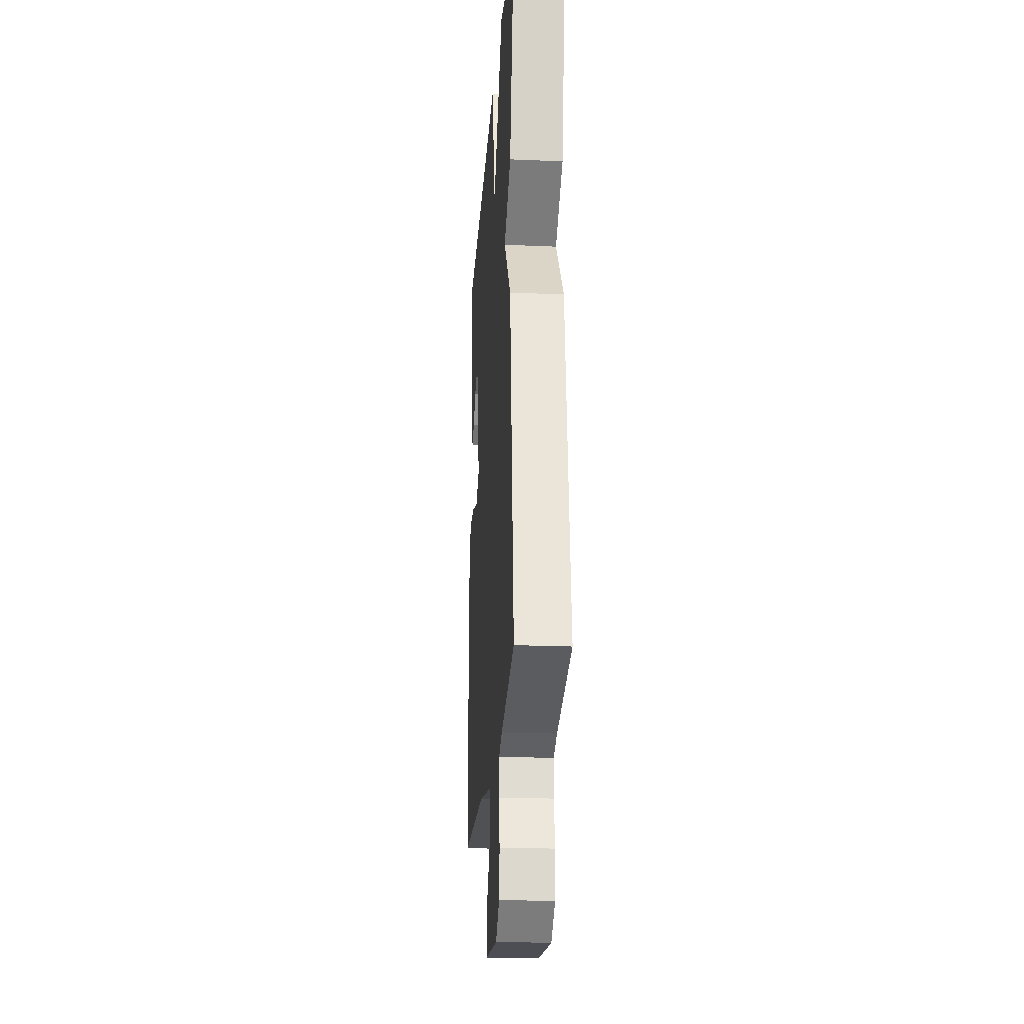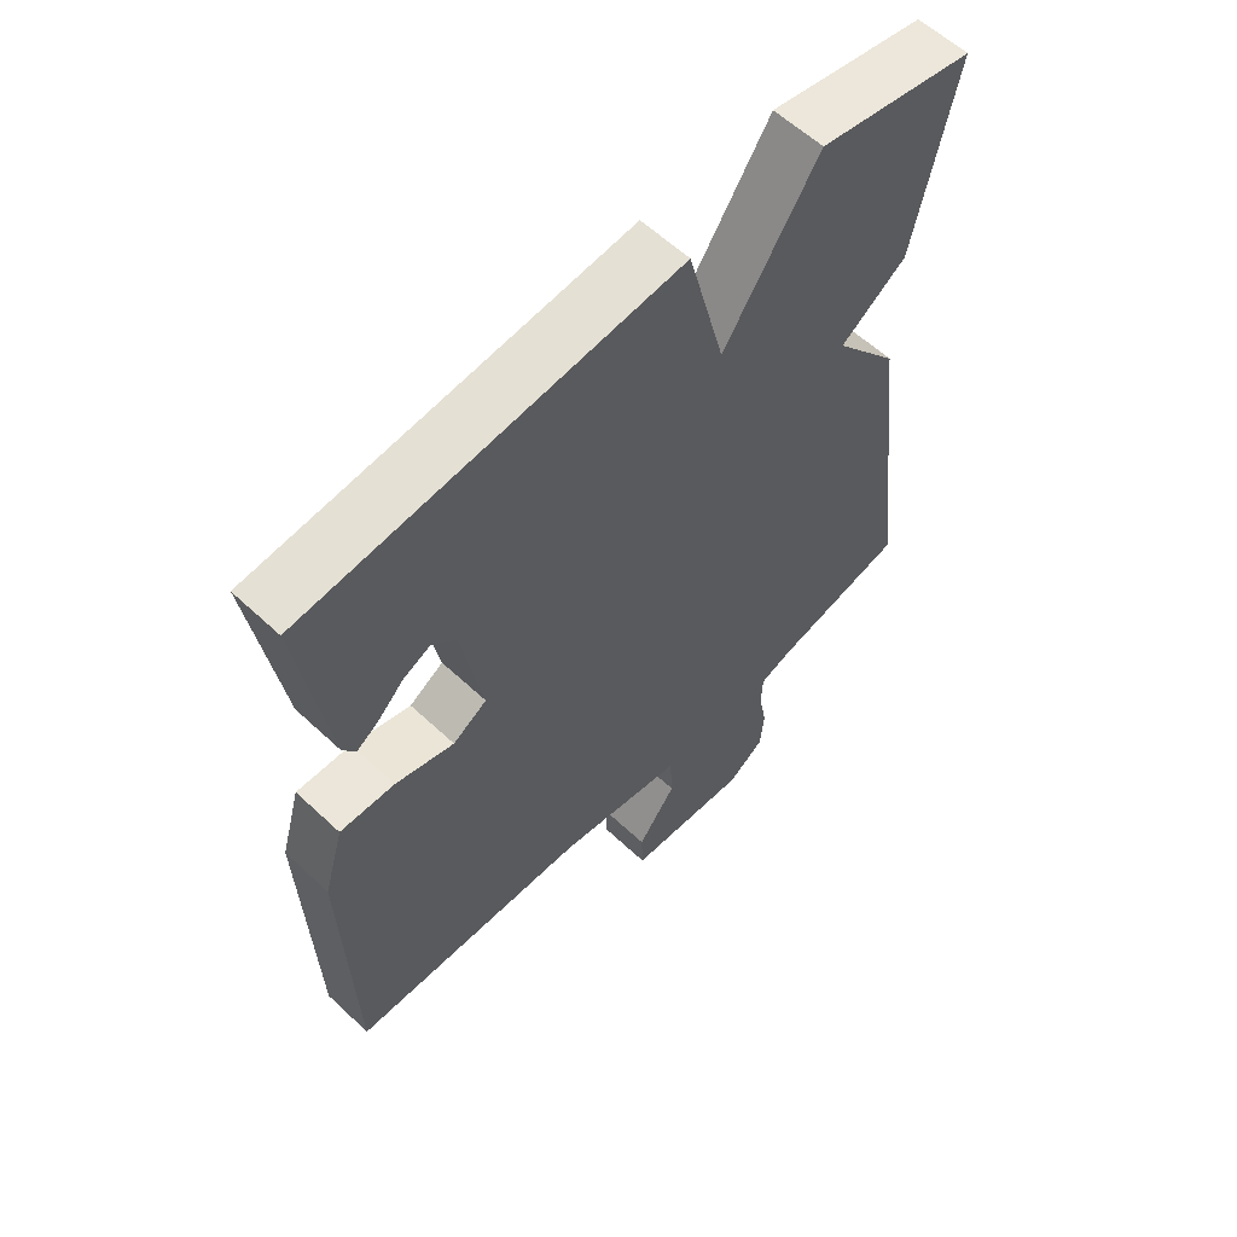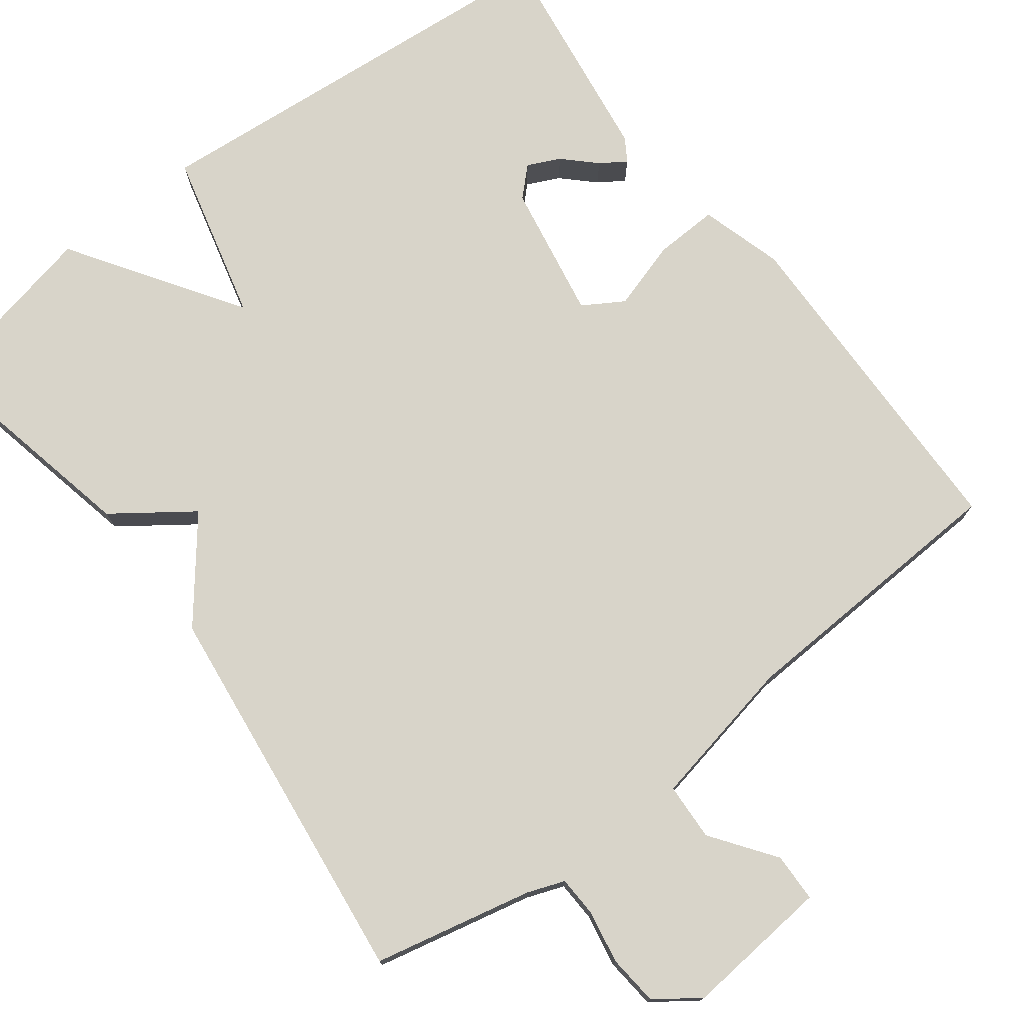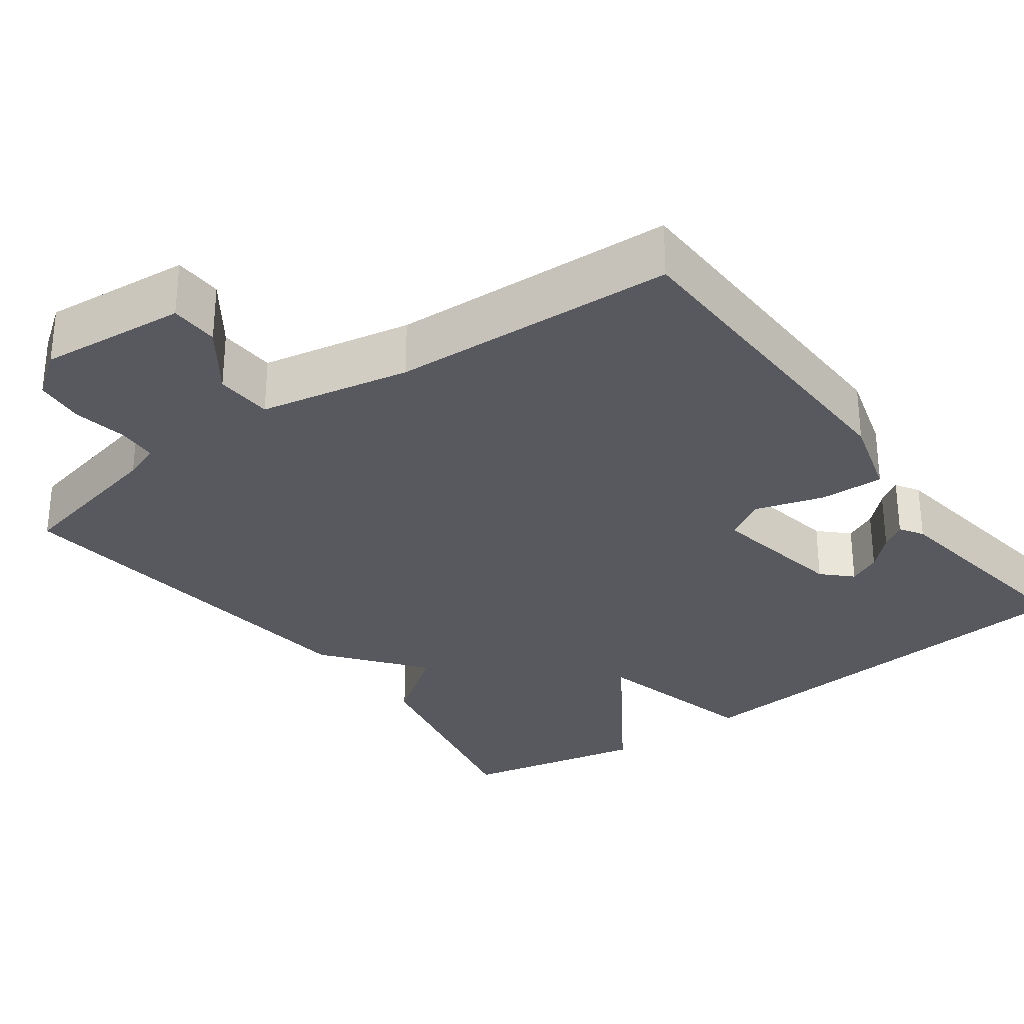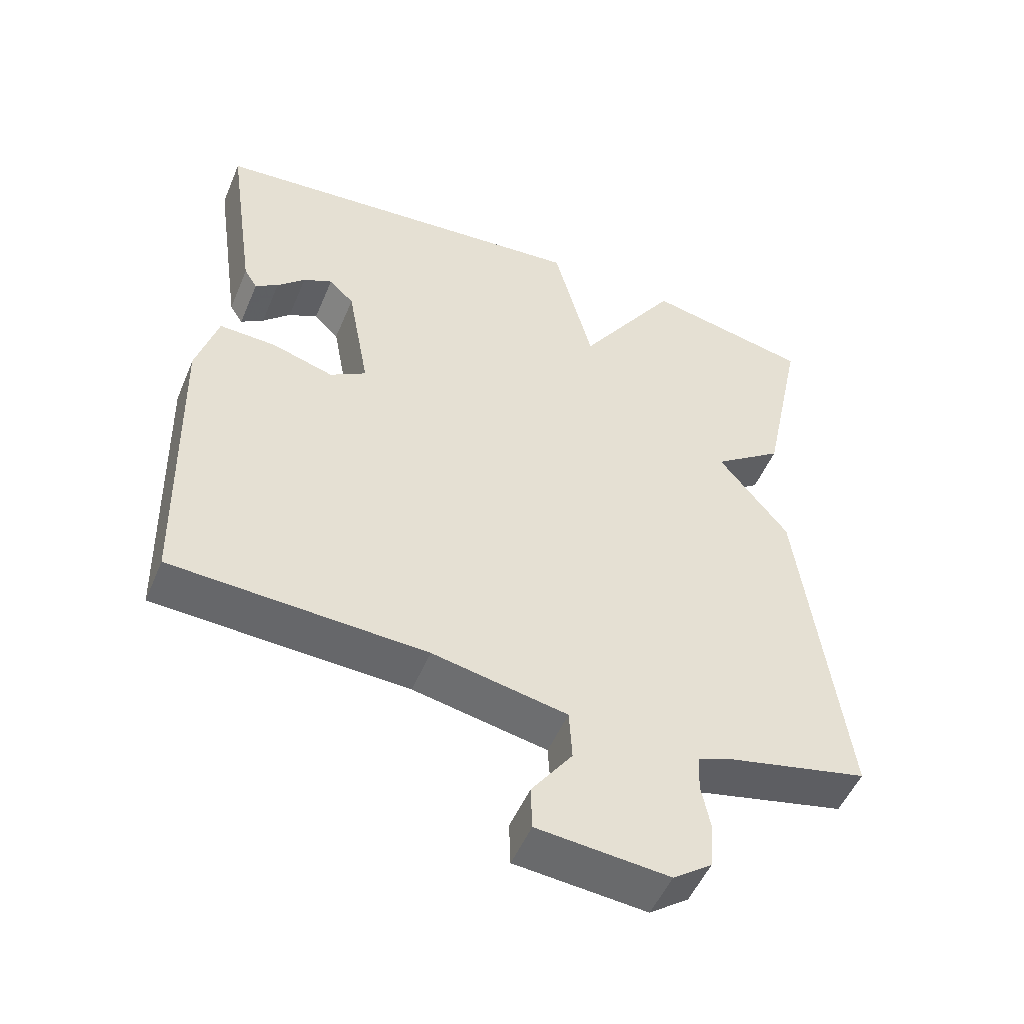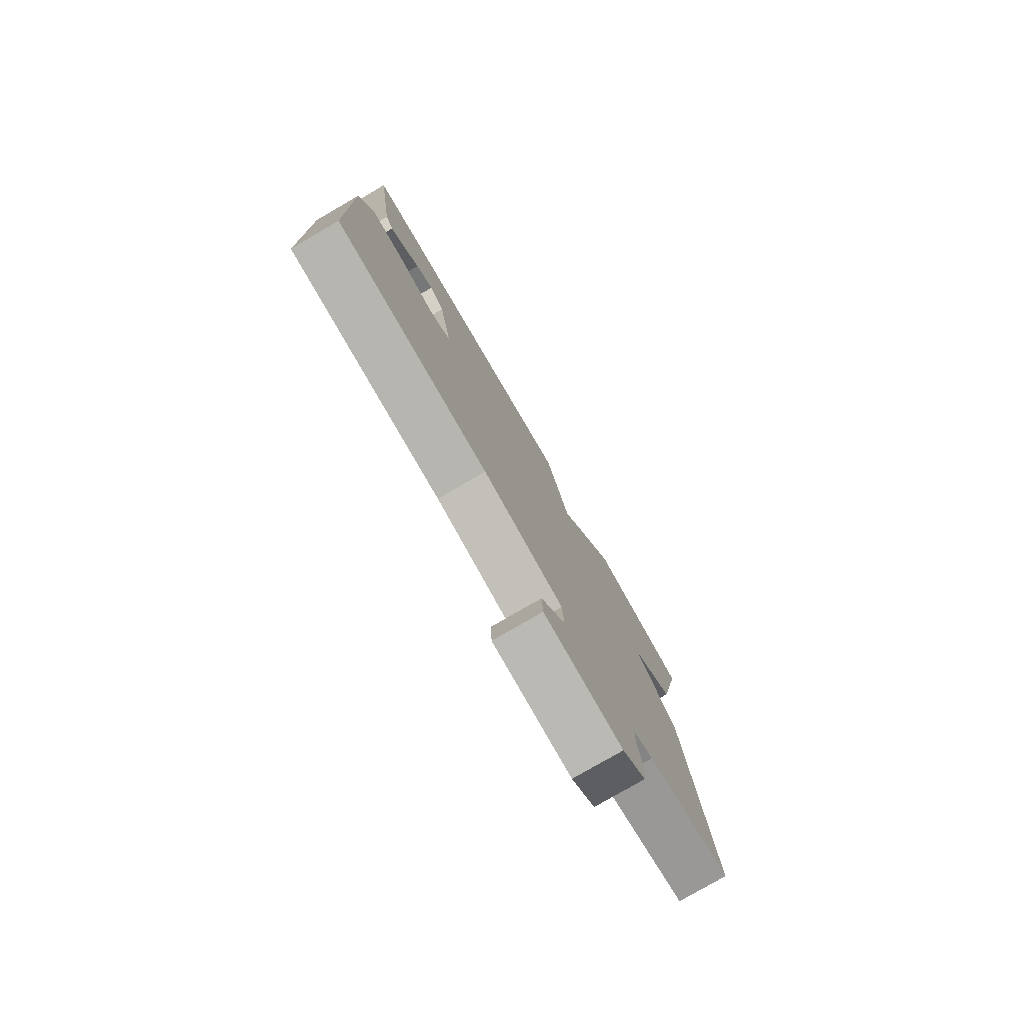
<metadata>
{"format":"obj","ext":"obj","renderer":"f3d","projection":"perspective","resolution":1024,"background":"white","views":[{"elev":-22.4,"azim":85.8,"up":"+Z"},{"elev":59.7,"azim":-46.2,"up":"+Z"},{"elev":75.4,"azim":142.6,"up":"+Y"},{"elev":-30.4,"azim":-143.9,"up":"+Y"},{"elev":-51.5,"azim":-22.5,"up":"+Z"},{"elev":-79.1,"azim":-59.9,"up":"+Z"}]}
</metadata>
<code>
v -0.5 0.07 -0.5
v -0.511 0.07 -0.06
v -0.48 0.07 0.047
v -0.397 0.07 0.044
v -0.308 0.07 0.017
v -0.256 0.07 0.049
v -0.288 0.07 0.225
v -0.324 0.07 0.26
v -0.366 0.07 0.24
v -0.406 0.07 0.201
v -0.439 0.07 0.179
v -0.458 0.07 0.209
v -0.5 0.07 0.5
v 0.062 0.07 0.55
v 0.118 0.07 0.331
v 0.262 0.07 0.55
v 0.5 0.07 0.5
v 0.438 0.07 0.204
v 0.337 0.07 0.131
v 0.438 0.07 0.004
v 0.5 0.07 -0.5
v 0.295 0.07 -0.546
v 0.247 0.07 -0.564
v 0.245 0.07 -0.617
v 0.258 0.07 -0.685
v 0.252 0.07 -0.75
v 0.196 0.07 -0.791
v 0.007 0.07 -0.774
v 0.005 0.07 -0.711
v 0.064 0.07 -0.629
v 0.06 0.07 -0.555
v -0.134 0.07 -0.517
v -0.5 0 -0.5
v -0.511 0 -0.06
v -0.48 0 0.047
v -0.397 0 0.044
v -0.308 0 0.017
v -0.256 0 0.049
v -0.288 0 0.225
v -0.324 0 0.26
v -0.366 0 0.24
v -0.406 0 0.201
v -0.439 0 0.179
v -0.458 0 0.209
v -0.5 0 0.5
v 0.062 0 0.55
v 0.118 0 0.331
v 0.262 0 0.55
v 0.5 0 0.5
v 0.438 0 0.204
v 0.337 0 0.131
v 0.438 0 0.004
v 0.5 0 -0.5
v 0.295 0 -0.546
v 0.247 0 -0.564
v 0.245 0 -0.617
v 0.258 0 -0.685
v 0.252 0 -0.75
v 0.196 0 -0.791
v 0.007 0 -0.774
v 0.005 0 -0.711
v 0.064 0 -0.629
v 0.06 0 -0.555
v -0.134 0 -0.517
f 28 29 30
f 27 28 30
f 26 27 30
f 25 26 30
f 24 25 30
f 23 24 30 31
f 22 23 31 32
f 21 22 32
f 20 21 32
f 19 20 32
f 17 18 19
f 16 17 19
f 15 16 19
f 13 14 15
f 11 12 13
f 10 11 13
f 9 10 13
f 8 9 13
f 13 15 19
f 8 13 19
f 7 8 19
f 3 4 5
f 2 3 5
f 1 2 5
f 32 1 5
f 32 5 6
f 6 7 19 32
f 62 61 60
f 62 60 59
f 62 59 58
f 62 58 57
f 62 57 56
f 63 62 56 55
f 64 63 55 54
f 64 54 53
f 64 53 52
f 64 52 51
f 51 50 49
f 51 49 48
f 51 48 47
f 47 46 45
f 45 44 43
f 45 43 42
f 45 42 41
f 45 41 40
f 51 47 45
f 51 45 40
f 51 40 39
f 37 36 35
f 37 35 34
f 37 34 33
f 37 33 64
f 38 37 64
f 64 51 39 38
f 1 33 34 2
f 2 34 35 3
f 3 35 36 4
f 4 36 37 5
f 5 37 38 6
f 6 38 39 7
f 7 39 40 8
f 8 40 41 9
f 9 41 42 10
f 10 42 43 11
f 11 43 44 12
f 12 44 45 13
f 13 45 46 14
f 14 46 47 15
f 15 47 48 16
f 16 48 49 17
f 17 49 50 18
f 18 50 51 19
f 19 51 52 20
f 20 52 53 21
f 21 53 54 22
f 22 54 55 23
f 23 55 56 24
f 24 56 57 25
f 25 57 58 26
f 26 58 59 27
f 27 59 60 28
f 28 60 61 29
f 29 61 62 30
f 30 62 63 31
f 31 63 64 32
f 32 64 33 1

</code>
